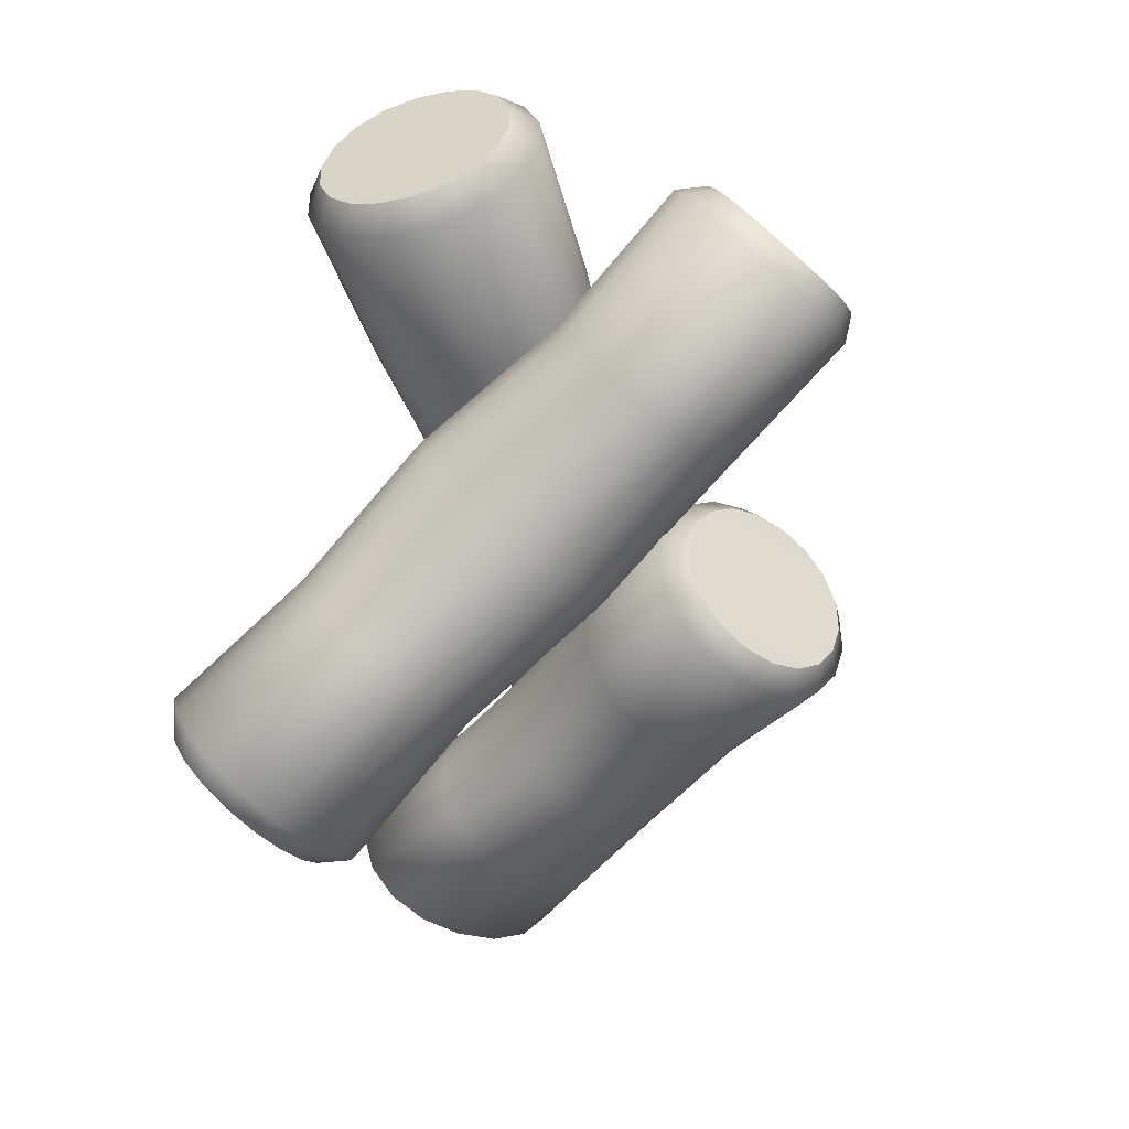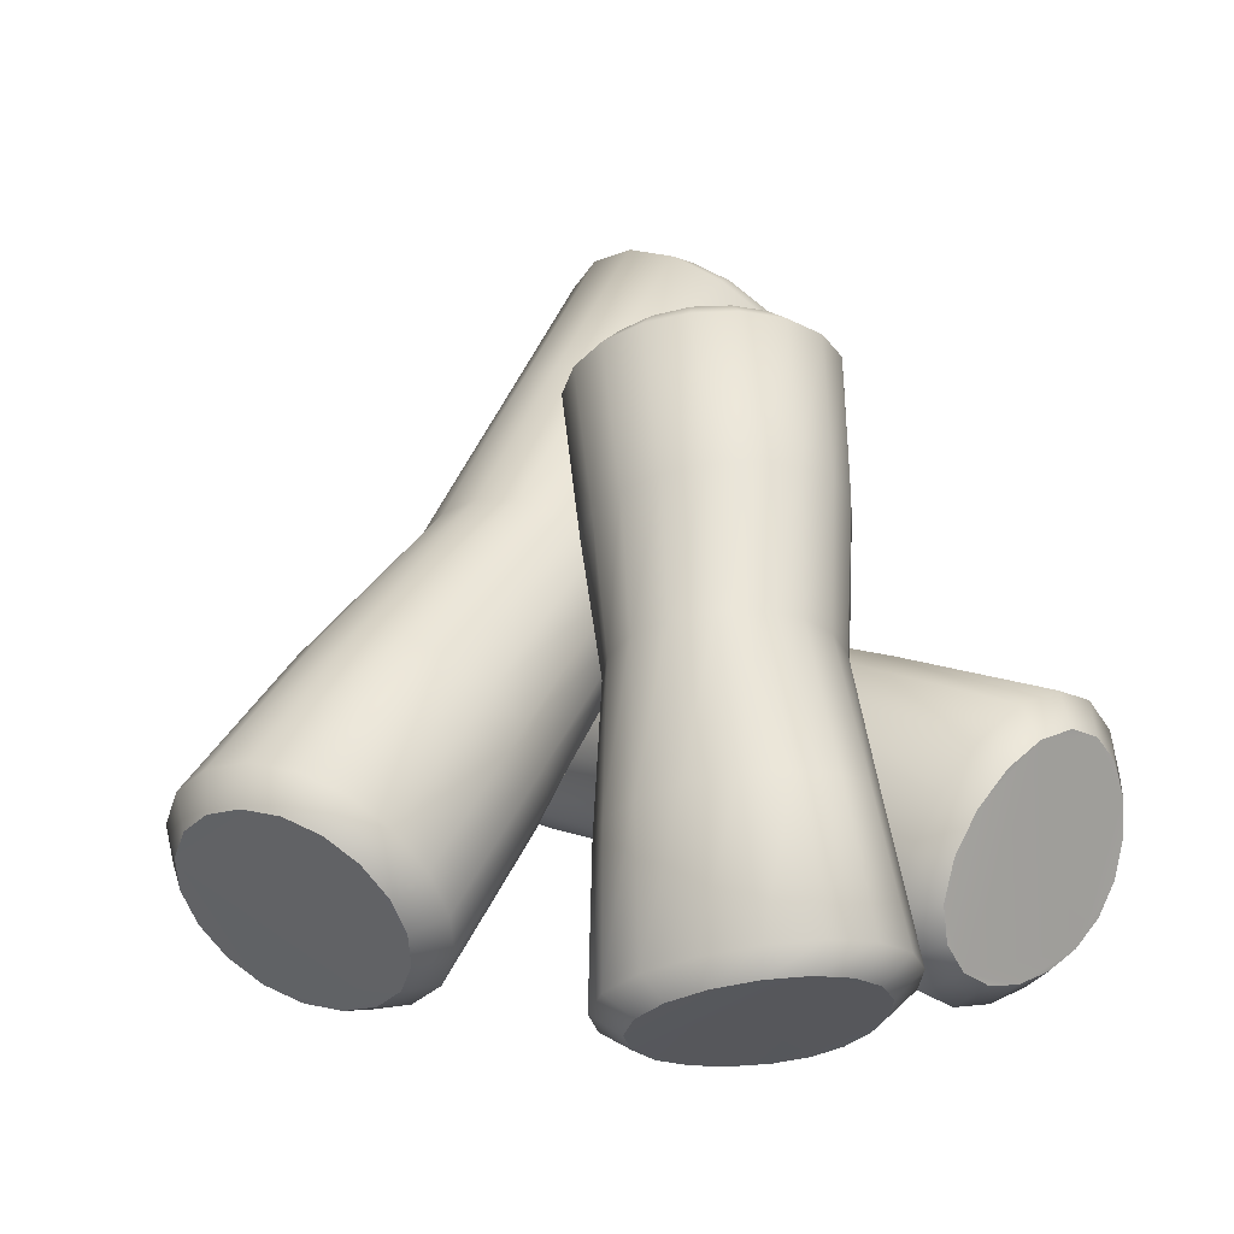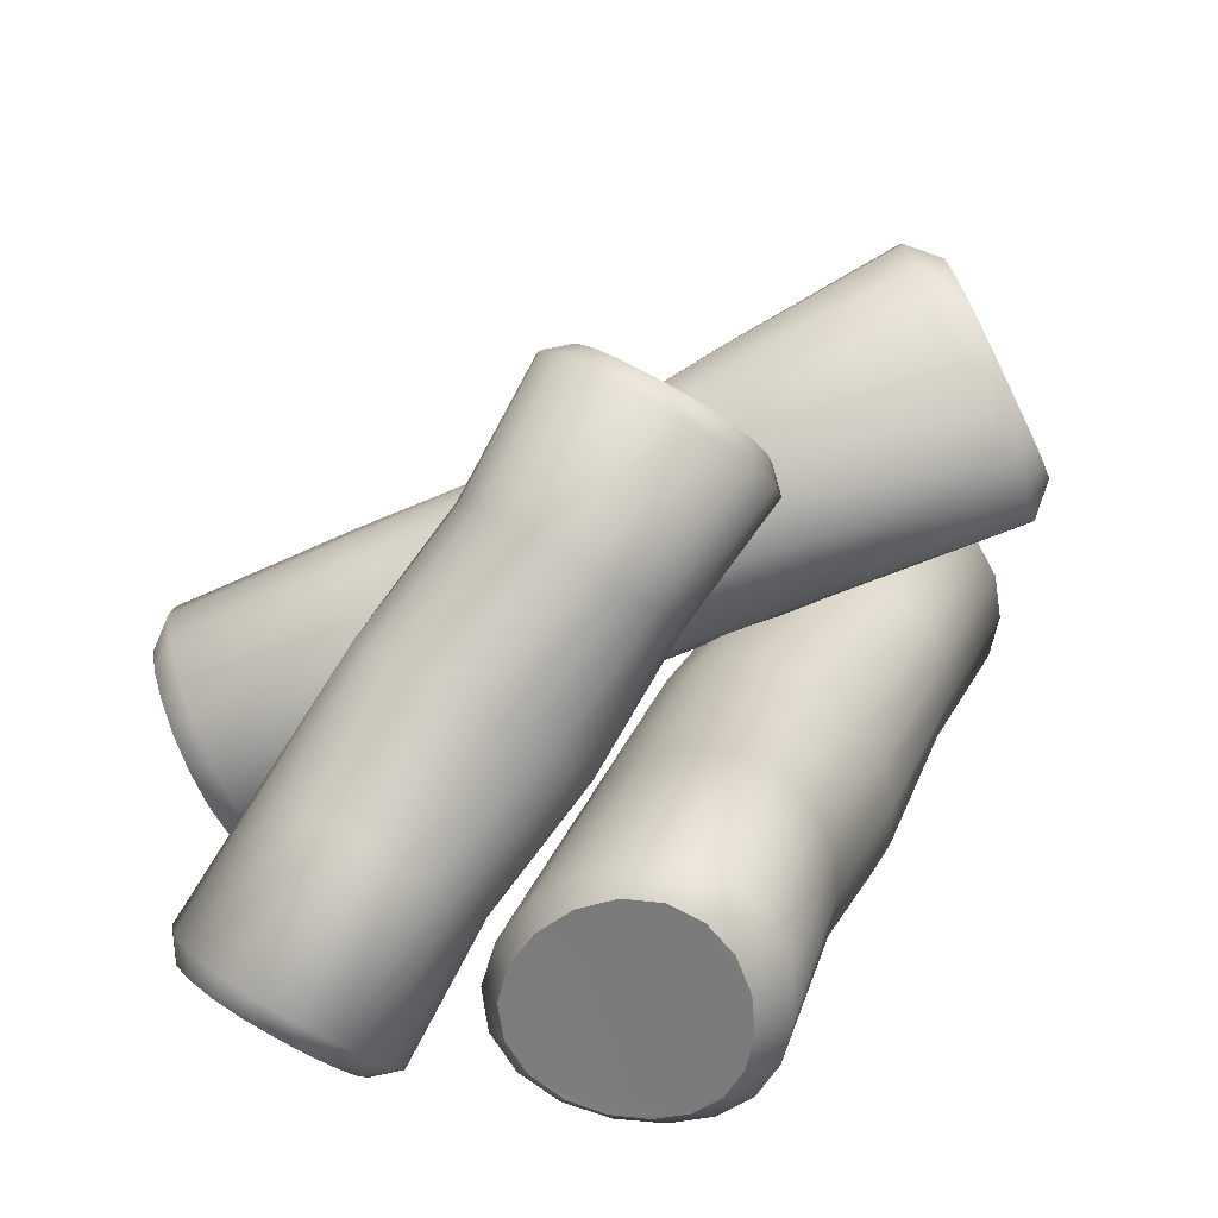
<metadata>
{"format":"obj","ext":"obj","renderer":"f3d","projection":"perspective","resolution":1024,"background":"white","views":[{"elev":15.9,"azim":132.7,"up":"+Z"},{"elev":13.8,"azim":169.7,"up":"+Y"},{"elev":26.3,"azim":-134.0,"up":"+Y"}]}
</metadata>
<code>
v  53.3 36.53 -72.41
v  59.32 41.32 -70.47
v  65.93 44.01 -66.98
v  45.39 23.11 -70.73
v  72.4 44.25 -62.37
v  77.93 41.98 -57.14
v  83.29 31.27 -47.22
v  81.74 37.46 -51.88
v  82.43 24.17 -43.8
v  79.34 17 -42.08
v  68.31 5.742 -44.17
v  74.46 10.6 -42.25
v  61.54 3.05 -47.55
v  54.97 2.883 -52.04
v  45.8 9.835 -62.5
v  49.46 5.253 -57.21
v  44.42 16.04 -67.23
v  48.48 30.22 -72.52
v  38 25.52 -69.73
v  36.76 16.84 -65.39
v  15.6 34.19 -35.73
v  16.86 42.2 -39.61
v  38.43 9.214 -59.47
v  17.16 27.25 -30.35
v  42.97 3.585 -52.87
v  21.46 22.25 -24.32
v  49.8 0.6761 -46.51
v  27.87 19.82 -18.5
v  57.9 0.8876 -41.04
v  35.41 20.23 -13.5
v  66.13 4.192 -36.9
v  43.02 23.37 -9.744
v  73.53 10.14 -34.48
v  49.86 28.84 -7.565
v  79.42 17.96 -34.21
v  55.35 36.02 -7.298
v  83.22 26.71 -36.31
v  58.99 44.1 -9.125
v  84.36 35.43 -40.58
v  60.25 52.21 -12.89
v  82.5 43.09 -46.37
v  58.74 59.35 -18.09
v  77.81 48.7 -52.88
v  54.55 64.55 -24
v  70.97 51.52 -59.32
v  48.28 67.06 -29.87
v  63.02 51.2 -64.98
v  40.87 66.56 -35.03
v  54.96 47.85 -69.27
v  33.27 63.22 -38.94
v  47.66 41.96 -71.7
v  26.29 57.56 -41.2
v  41.81 34.23 -71.9
v  20.61 50.29 -41.48
v  -5.306 54.03 -7.345
v  -5.277 61.72 -11.97
v  -2.704 47.38 -1.358
v  2.091 42.31 5.089
v  8.412 39.19 11.25
v  15.42 38.36 16.58
v  22.2 40.09 20.53
v  27.94 44.4 22.51
v  32.1 50.82 22.17
v  34.42 58.52 19.56
v  34.77 66.53 15.17
v  33.02 74 9.61
v  29.19 80.06 3.464
v  23.53 83.82 -2.676
v  16.64 84.57 -8.161
v  9.341 82.08 -12.32
v  2.623 76.8 -14.57
v  -2.514 69.65 -14.49
v  -30.97 69.07 20.15
v  -30.14 76.79 16.1
v  -28.72 62.85 25.64
v  -23.87 58.62 31.65
v  -17.21 56.58 37.43
v  -9.719 56.81 42.49
v  -2.394 59.41 46.35
v  3.955 64.36 48.46
v  8.872 71.24 48.45
v  12.14 79.25 46.38
v  13.5 87.43 42.66
v  12.61 94.86 37.77
v  9.255 100.6 32.18
v  3.592 103.7 26.46
v  -3.775 103.3 21.23
v  -11.94 99.59 17.11
v  -19.82 93.16 14.63
v  -26.23 85.16 14.21
v  -55.66 83.51 48.7
v  -54.38 91.84 44.6
v  -53.35 76.92 54.52
v  -47.98 72.72 60.92
v  -40.56 71.07 67.01
v  -32.31 71.84 72.27
v  -24.4 74.95 76.29
v  -17.59 80.35 78.55
v  -12.19 87.72 78.71
v  -8.297 96.33 76.77
v  -6.283 105.2 73.08
v  -6.781 113.3 68.05
v  -10.21 119.5 62.18
v  -16.37 122.5 56.15
v  -24.48 121.7 50.69
v  -33.48 117 46.4
v  -42.28 109.7 43.67
v  -49.65 100.9 42.92
v  -53.23 95.91 51.57
v  -54.15 89.1 54.95
v  -52.23 83.65 59.66
v  -43.73 110.4 50.5
v  -47.89 80.04 64.91
v  -41.92 78.48 69.97
v  -28.82 81.41 77.61
v  -35.26 78.95 74.34
v  -23.22 85.78 79.4
v  -18.79 91.76 79.46
v  -14.31 106 74.72
v  -15.72 98.77 77.81
v  -14.93 112.7 70.52
v  -17.83 117.7 65.67
v  -29.39 119.6 56.2
v  -22.84 120.2 60.71
v  -36.67 116.1 52.67
v  -49.56 103.3 50.06
v  -6.169 120.2 -20.9
v  -12.85 121.9 -23.37
v  -20.18 122.1 -24.06
v  2.482 112.6 -12.04
v  -27.3 120.7 -22.84
v  -33.35 117.8 -19.84
v  -39.29 108.9 -10.23
v  -37.53 113.7 -15.45
v  -38.41 104 -4.826
v  -35.03 99.67 0.1543
v  -22.81 94.62 6.647
v  -29.61 96.45 4.147
v  -15.42 94.32 7.295
v  -8.287 95.65 5.984
v  1.764 102.7 -1.5
v  -2.304 98.55 2.909
v  3.413 107.7 -6.682
v  -0.8556 117 -16.96
v  7.348 110.5 -15.9
v  8.509 104.4 -9.34
v  8.726 81.96 -30.14
v  7.513 87.58 -36.17
v  6.46 98.23 -2.985
v  6.833 76.39 -24.34
v  1.394 93.03 2.437
v  2.052 71.72 -19.47
v  -6.021 89.48 6.23
v  -4.916 68.59 -16.14
v  -14.78 87.88 7.843
v  -13.08 67.24 -14.81
v  -23.8 88.22 7.029
v  -21.41 67.64 -15.63
v  -32.05 90.39 3.936
v  -29 69.67 -18.47
v  -38.63 94.25 -0.9601
v  -35.12 73.22 -22.94
v  -42.78 99.52 -7.041
v  -39.1 78.04 -28.53
v  -43.9 105.6 -13.66
v  -40.38 83.59 -34.64
v  -41.76 111.6 -20.09
v  -38.65 89.11 -40.59
v  -36.6 116.7 -25.54
v  -34.05 93.78 -45.61
v  -29.14 120.3 -29.26
v  -27.2 97.02 -48.96
v  -20.39 122 -30.74
v  -19.04 98.49 -50.18
v  -11.43 121.8 -29.84
v  -10.61 98.15 -49.19
v  -3.27 119.7 -26.77
v  -2.832 96.08 -46.23
v  3.234 115.8 -21.94
v  3.46 92.45 -41.73
v  8.707 61.31 -52.84
v  8.854 67.01 -58.88
v  5.665 55.68 -47.04
v  0.3293 50.83 -42.01
v  -6.547 47.21 -38.17
v  -14.15 45.09 -35.97
v  -21.57 44.69 -35.86
v  -27.94 46.19 -38.01
v  -32.57 49.58 -42.19
v  -35.1 54.47 -47.75
v  -35.38 60.2 -53.98
v  -33.38 66 -60.25
v  -29.15 71.21 -65.86
v  -22.97 75.19 -70.07
v  -15.38 77.44 -72.15
v  -7.272 77.62 -71.77
v  0.2119 75.73 -69.05
v  5.895 72.04 -64.53
v  13.94 38.48 -72.79
v  13.2 44 -78.68
v  11.29 33.25 -67.41
v  5.895 28.99 -63.02
v  -1.337 26.07 -59.95
v  -9.45 24.61 -58.49
v  -17.47 24.69 -58.94
v  -24.53 26.47 -61.47
v  -30.01 29.97 -65.85
v  -33.57 34.83 -71.45
v  -34.97 40.41 -77.59
v  -33.93 45.96 -83.64
v  -30.25 50.8 -88.9
v  -24.06 54.27 -92.55
v  -15.96 55.86 -93.9
v  -6.899 55.39 -92.72
v  1.868 52.99 -89.34
v  8.965 49.04 -84.43
v  18.09 14.99 -92.05
v  16.88 20.87 -98.32
v  15.34 9.426 -86.37
v  9.361 5.032 -81.9
v  1.303 2.23 -78.97
v  -7.617 0.9984 -77.77
v  -16.29 1.286 -78.49
v  -23.87 3.22 -81.28
v  -29.91 6.89 -85.94
v  -34.17 12.03 -91.88
v  -36.26 17.98 -98.44
v  -35.63 23.95 -104.9
v  -31.87 29.1 -110.6
v  -25.16 32.65 -114.3
v  -16.25 34.03 -115.4
v  -6.249 33.17 -113.7
v  3.559 30.42 -109.8
v  11.74 26.19 -104.5
v  12.09 17.35 -101.7
v  12.97 12.57 -96.51
v  10.72 8.036 -91.8
v  1.676 25.22 -111
v  5.914 4.371 -88.02
v  -0.5825 1.926 -85.47
v  -14.84 1.008 -84.92
v  -7.797 0.7941 -84.38
v  -21.04 2.635 -87.15
v  -25.95 5.672 -90.91
v  -30.8 14.73 -101.2
v  -29.31 9.871 -95.78
v  -30.07 19.61 -106.6
v  -26.9 23.82 -111.1
v  -14.21 27.99 -115.2
v  -21.42 26.76 -114.2
v  -6.156 27.42 -114
v  8.111 21.74 -106.7
v  27.41 42.76 78.03
v  22 47.87 80.76
v  15.44 50.69 84.26
v  32.44 28.12 75.66
v  8.512 50.87 88.17
v  2.032 48.32 91.99
v  -6.565 36.47 97.22
v  -3.215 43.32 95.16
v  -7.572 28.64 97.96
v  -6.101 20.81 97.39
v  3.107 8.678 92.81
v  -2.368 13.89 95.63
v  9.637 5.783 89.15
v  16.48 5.603 85.08
v  28.07 13.32 78.16
v  22.87 8.217 81.22
v  31.41 20.26 76.27
v  31.04 35.92 76.29
v  34.3 28.09 68.05
v  33.02 18.41 68.75
v  12.74 18.16 33.85
v  13.77 27.07 33.27
v  28.84 9.847 71.01
v  8.923 10.38 35.95
v  22.35 3.548 74.76
v  2.901 4.786 39.46
v  14.45 0.3525 79.56
v  -4.455 2.111 43.9
v  6.067 0.5991 84.59
v  -12.22 2.565 48.54
v  -1.905 4.138 89.02
v  -19.55 5.943 52.63
v  -8.601 10.47 92.35
v  -25.69 11.79 55.73
v  -13.19 18.87 94.41
v  -29.95 19.52 57.69
v  -15 28.45 95.12
v  -31.78 28.35 58.42
v  -13.74 38.11 94.3
v  -30.87 37.31 57.76
v  -9.593 46.61 91.82
v  -27.28 45.22 55.57
v  -3.112 52.82 87.91
v  -21.45 50.98 52.04
v  4.871 55.96 83.17
v  -14.14 53.78 47.71
v  13.38 55.72 78.38
v  -6.262 53.33 43.28
v  21.42 52.24 74.16
v  1.243 49.83 39.32
v  28.07 46 70.9
v  7.547 43.81 36.19
v  32.56 37.65 68.81
v  11.92 35.96 34.11
v  -7.099 20.67 -1.311
v  -4.807 29.26 -2.578
v  -11.97 13.19 1.37
v  -18.56 7.508 5.189
v  -26.01 4.071 9.689
v  -33.56 3.158 14.22
v  -40.37 4.99 18.06
v  -45.59 9.582 20.71
v  -48.56 16.52 22.01
v  -49.05 24.96 22.02
v  -47.17 33.83 20.83
v  -43.23 42.11 18.44
v  -37.55 48.81 14.97
v  -30.56 52.98 10.79
v  -22.91 53.9 6.454
v  -15.51 51.34 2.523
v  -9.405 45.72 -0.5202
v  -5.609 37.98 -2.3
v  -22.99 17.99 -38.48
v  -21.56 26.59 -39.26
v  -27.36 10.98 -36.09
v  -33.78 6.231 -32.39
v  -41.3 3.982 -27.87
v  -49.06 4.242 -23.23
v  -56.23 7.026 -19.21
v  -61.97 12.31 -16.31
v  -65.68 19.73 -14.65
v  -67.11 28.49 -14.12
v  -66.3 37.52 -14.73
v  -63.32 45.73 -16.6
v  -58.26 52.06 -19.73
v  -51.47 55.45 -23.79
v  -43.6 55.2 -28.23
v  -35.57 51.28 -32.46
v  -28.49 44.42 -35.98
v  -23.51 35.78 -38.37
v  -40.09 14.64 -74.94
v  -38.95 23.92 -75.55
v  -44.69 7.197 -72.48
v  -51.7 2.461 -68.47
v  -59.9 0.6443 -63.54
v  -68.3 1.507 -58.53
v  -75.97 4.835 -54.25
v  -82.16 10.58 -51.18
v  -86.32 18.5 -49.34
v  -88.28 27.92 -48.54
v  -87.95 37.73 -48.86
v  -85.17 46.72 -50.61
v  -79.94 53.52 -53.87
v  -72.64 56.87 -58.24
v  -64.12 56.01 -63.02
v  -55.39 51.16 -67.59
v  -47.48 43.35 -71.49
v  -41.62 33.87 -74.29
v  -46.42 25.37 -78.47
v  -47.43 17.81 -77.87
v  -51.16 11.69 -75.79
v  -52.92 41.13 -75.32
v  -56.83 7.646 -72.5
v  -63.53 5.912 -68.5
v  -76.61 9.075 -60.93
v  -70.37 6.425 -64.44
v  -81.61 13.76 -58.35
v  -84.96 20.23 -56.79
v  -86 35.89 -56.64
v  -86.45 27.89 -56.21
v  -83.56 43.19 -58.22
v  -79.19 48.72 -60.93
v  -66.29 51 -68.39
v  -73.22 51.51 -64.49
v  -59.22 47.3 -72.14
v  -48.38 33.47 -77.55
g stackslogs
f 1 2 3 4
f 3 5 6 7
f 6 8 7
f 7 9 10 11
f 10 12 11
f 11 13 14 15
f 14 16 15
f 7 11 15 3
f 15 17 4 3
f 18 1 4
f 19 20 21 22
f 20 23 24 21
f 23 25 26 24
f 25 27 28 26
f 27 29 30 28
f 29 31 32 30
f 31 33 34 32
f 33 35 36 34
f 35 37 38 36
f 37 39 40 38
f 39 41 42 40
f 41 43 44 42
f 43 45 46 44
f 45 47 48 46
f 47 49 50 48
f 49 51 52 50
f 51 53 54 52
f 53 19 22 54
f 22 21 55 56
f 21 24 57 55
f 24 26 58 57
f 26 28 59 58
f 28 30 60 59
f 30 32 61 60
f 32 34 62 61
f 34 36 63 62
f 36 38 64 63
f 38 40 65 64
f 40 42 66 65
f 42 44 67 66
f 44 46 68 67
f 46 48 69 68
f 48 50 70 69
f 50 52 71 70
f 52 54 72 71
f 54 22 56 72
f 56 55 73 74
f 55 57 75 73
f 57 58 76 75
f 58 59 77 76
f 59 60 78 77
f 60 61 79 78
f 61 62 80 79
f 62 63 81 80
f 63 64 82 81
f 64 65 83 82
f 65 66 84 83
f 66 67 85 84
f 67 68 86 85
f 68 69 87 86
f 69 70 88 87
f 70 71 89 88
f 71 72 90 89
f 72 56 74 90
f 74 73 91 92
f 73 75 93 91
f 75 76 94 93
f 76 77 95 94
f 77 78 96 95
f 78 79 97 96
f 79 80 98 97
f 80 81 99 98
f 81 82 100 99
f 82 83 101 100
f 83 84 102 101
f 84 85 103 102
f 85 86 104 103
f 86 87 105 104
f 87 88 106 105
f 88 89 107 106
f 89 90 108 107
f 90 74 92 108
f 109 110 111 112
f 111 113 114 115
f 114 116 115
f 115 117 118 119
f 118 120 119
f 119 121 122 123
f 122 124 123
f 115 119 123 111
f 123 125 112 111
f 126 109 112
f 20 19 4 17
f 19 53 18 4
f 53 51 1 18
f 51 49 2 1
f 49 47 3 2
f 47 45 5 3
f 45 43 6 5
f 43 41 8 6
f 41 39 7 8
f 39 37 9 7
f 37 35 10 9
f 35 33 12 10
f 33 31 11 12
f 31 29 13 11
f 29 27 14 13
f 27 25 16 14
f 25 23 15 16
f 23 20 17 15
f 92 91 110 109
f 91 93 111 110
f 93 94 113 111
f 94 95 114 113
f 95 96 116 114
f 96 97 115 116
f 97 98 117 115
f 98 99 118 117
f 99 100 120 118
f 100 101 119 120
f 101 102 121 119
f 102 103 122 121
f 103 104 124 122
f 104 105 123 124
f 105 106 125 123
f 106 107 112 125
f 107 108 126 112
f 108 92 109 126
f 127 128 129 130
f 129 131 132 133
f 132 134 133
f 133 135 136 137
f 136 138 137
f 137 139 140 141
f 140 142 141
f 133 137 141 129
f 141 143 130 129
f 144 127 130
f 145 146 147 148
f 146 149 150 147
f 149 151 152 150
f 151 153 154 152
f 153 155 156 154
f 155 157 158 156
f 157 159 160 158
f 159 161 162 160
f 161 163 164 162
f 163 165 166 164
f 165 167 168 166
f 167 169 170 168
f 169 171 172 170
f 171 173 174 172
f 173 175 176 174
f 175 177 178 176
f 177 179 180 178
f 179 145 148 180
f 148 147 181 182
f 147 150 183 181
f 150 152 184 183
f 152 154 185 184
f 154 156 186 185
f 156 158 187 186
f 158 160 188 187
f 160 162 189 188
f 162 164 190 189
f 164 166 191 190
f 166 168 192 191
f 168 170 193 192
f 170 172 194 193
f 172 174 195 194
f 174 176 196 195
f 176 178 197 196
f 178 180 198 197
f 180 148 182 198
f 182 181 199 200
f 181 183 201 199
f 183 184 202 201
f 184 185 203 202
f 185 186 204 203
f 186 187 205 204
f 187 188 206 205
f 188 189 207 206
f 189 190 208 207
f 190 191 209 208
f 191 192 210 209
f 192 193 211 210
f 193 194 212 211
f 194 195 213 212
f 195 196 214 213
f 196 197 215 214
f 197 198 216 215
f 198 182 200 216
f 200 199 217 218
f 199 201 219 217
f 201 202 220 219
f 202 203 221 220
f 203 204 222 221
f 204 205 223 222
f 205 206 224 223
f 206 207 225 224
f 207 208 226 225
f 208 209 227 226
f 209 210 228 227
f 210 211 229 228
f 211 212 230 229
f 212 213 231 230
f 213 214 232 231
f 214 215 233 232
f 215 216 234 233
f 216 200 218 234
f 235 236 237 238
f 237 239 240 241
f 240 242 241
f 241 243 244 245
f 244 246 245
f 245 247 248 249
f 248 250 249
f 241 245 249 237
f 249 251 238 237
f 252 235 238
f 146 145 130 143
f 145 179 144 130
f 179 177 127 144
f 177 175 128 127
f 175 173 129 128
f 173 171 131 129
f 171 169 132 131
f 169 167 134 132
f 167 165 133 134
f 165 163 135 133
f 163 161 136 135
f 161 159 138 136
f 159 157 137 138
f 157 155 139 137
f 155 153 140 139
f 153 151 142 140
f 151 149 141 142
f 149 146 143 141
f 218 217 236 235
f 217 219 237 236
f 219 220 239 237
f 220 221 240 239
f 221 222 242 240
f 222 223 241 242
f 223 224 243 241
f 224 225 244 243
f 225 226 246 244
f 226 227 245 246
f 227 228 247 245
f 228 229 248 247
f 229 230 250 248
f 230 231 249 250
f 231 232 251 249
f 232 233 238 251
f 233 234 252 238
f 234 218 235 252
f 253 254 255 256
f 255 257 258 259
f 258 260 259
f 259 261 262 263
f 262 264 263
f 263 265 266 267
f 266 268 267
f 259 263 267 255
f 267 269 256 255
f 270 253 256
f 271 272 273 274
f 272 275 276 273
f 275 277 278 276
f 277 279 280 278
f 279 281 282 280
f 281 283 284 282
f 283 285 286 284
f 285 287 288 286
f 287 289 290 288
f 289 291 292 290
f 291 293 294 292
f 293 295 296 294
f 295 297 298 296
f 297 299 300 298
f 299 301 302 300
f 301 303 304 302
f 303 305 306 304
f 305 271 274 306
f 274 273 307 308
f 273 276 309 307
f 276 278 310 309
f 278 280 311 310
f 280 282 312 311
f 282 284 313 312
f 284 286 314 313
f 286 288 315 314
f 288 290 316 315
f 290 292 317 316
f 292 294 318 317
f 294 296 319 318
f 296 298 320 319
f 298 300 321 320
f 300 302 322 321
f 302 304 323 322
f 304 306 324 323
f 306 274 308 324
f 308 307 325 326
f 307 309 327 325
f 309 310 328 327
f 310 311 329 328
f 311 312 330 329
f 312 313 331 330
f 313 314 332 331
f 314 315 333 332
f 315 316 334 333
f 316 317 335 334
f 317 318 336 335
f 318 319 337 336
f 319 320 338 337
f 320 321 339 338
f 321 322 340 339
f 322 323 341 340
f 323 324 342 341
f 324 308 326 342
f 326 325 343 344
f 325 327 345 343
f 327 328 346 345
f 328 329 347 346
f 329 330 348 347
f 330 331 349 348
f 331 332 350 349
f 332 333 351 350
f 333 334 352 351
f 334 335 353 352
f 335 336 354 353
f 336 337 355 354
f 337 338 356 355
f 338 339 357 356
f 339 340 358 357
f 340 341 359 358
f 341 342 360 359
f 342 326 344 360
f 361 362 363 364
f 363 365 366 367
f 366 368 367
f 367 369 370 371
f 370 372 371
f 371 373 374 375
f 374 376 375
f 367 371 375 363
f 375 377 364 363
f 378 361 364
f 272 271 256 269
f 271 305 270 256
f 305 303 253 270
f 303 301 254 253
f 301 299 255 254
f 299 297 257 255
f 297 295 258 257
f 295 293 260 258
f 293 291 259 260
f 291 289 261 259
f 289 287 262 261
f 287 285 264 262
f 285 283 263 264
f 283 281 265 263
f 281 279 266 265
f 279 277 268 266
f 277 275 267 268
f 275 272 269 267
f 344 343 362 361
f 343 345 363 362
f 345 346 365 363
f 346 347 366 365
f 347 348 368 366
f 348 349 367 368
f 349 350 369 367
f 350 351 370 369
f 351 352 372 370
f 352 353 371 372
f 353 354 373 371
f 354 355 374 373
f 355 356 376 374
f 356 357 375 376
f 357 358 377 375
f 358 359 364 377
f 359 360 378 364
f 360 344 361 378

</code>
